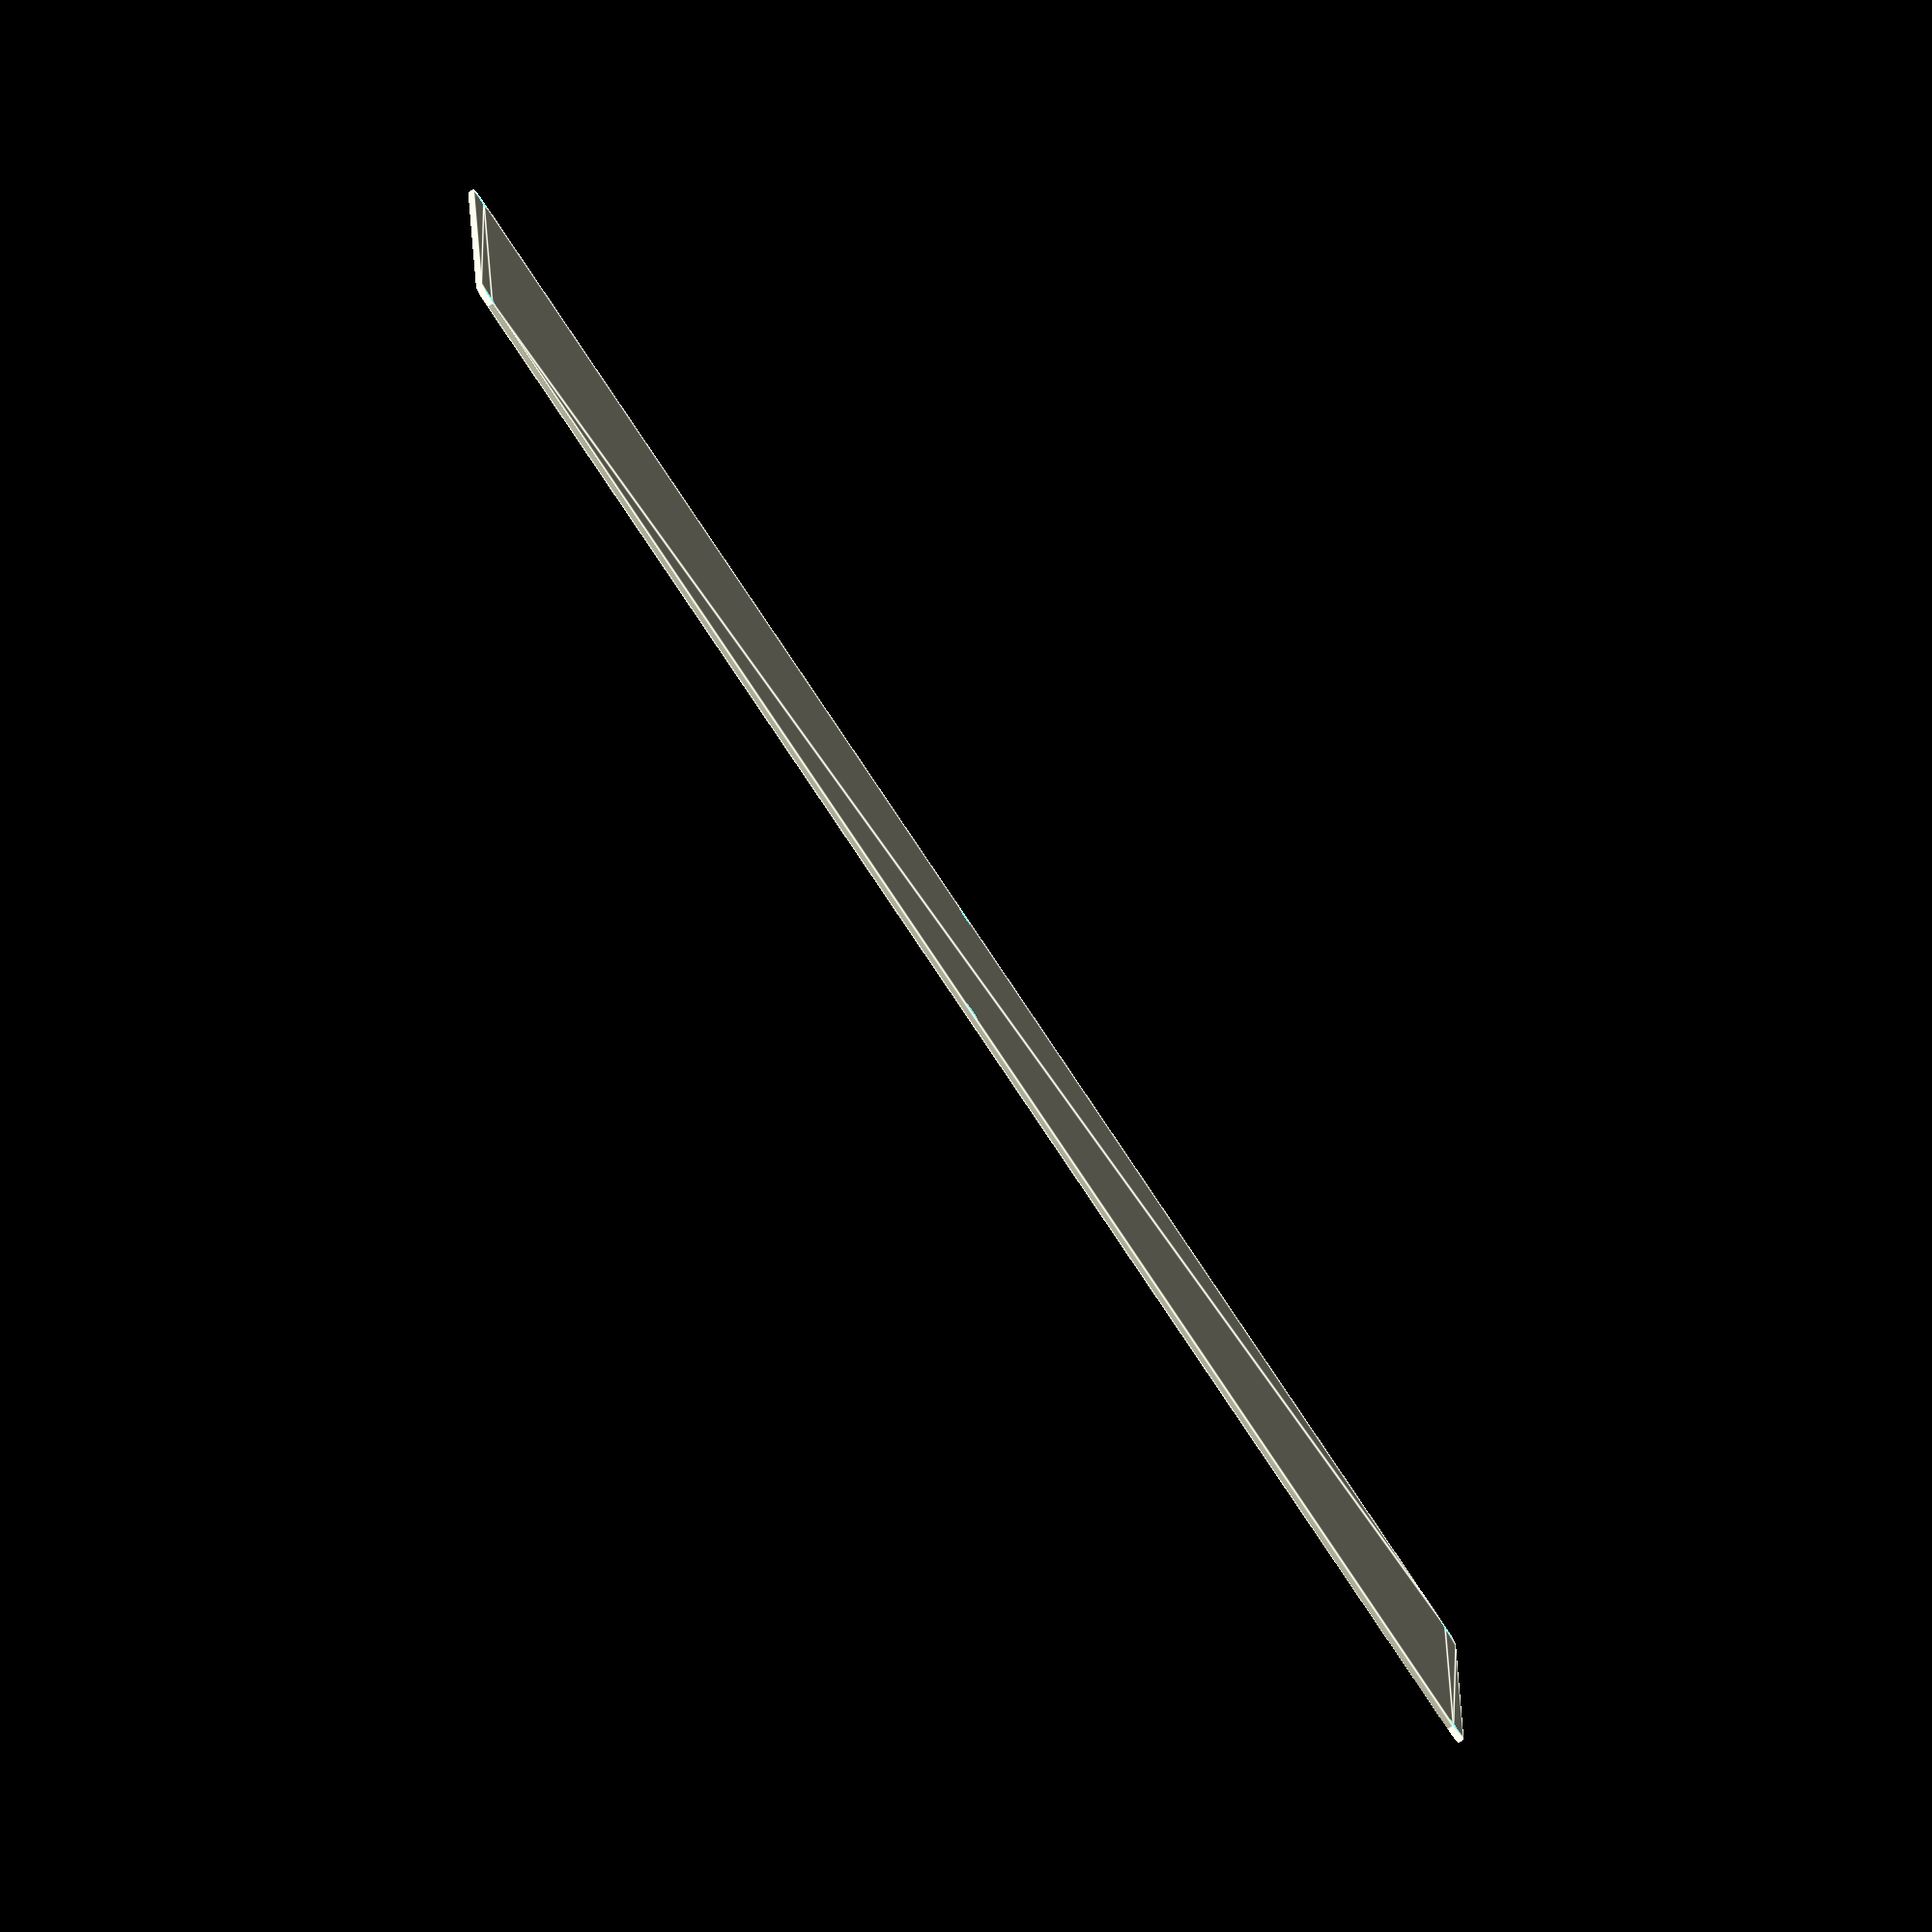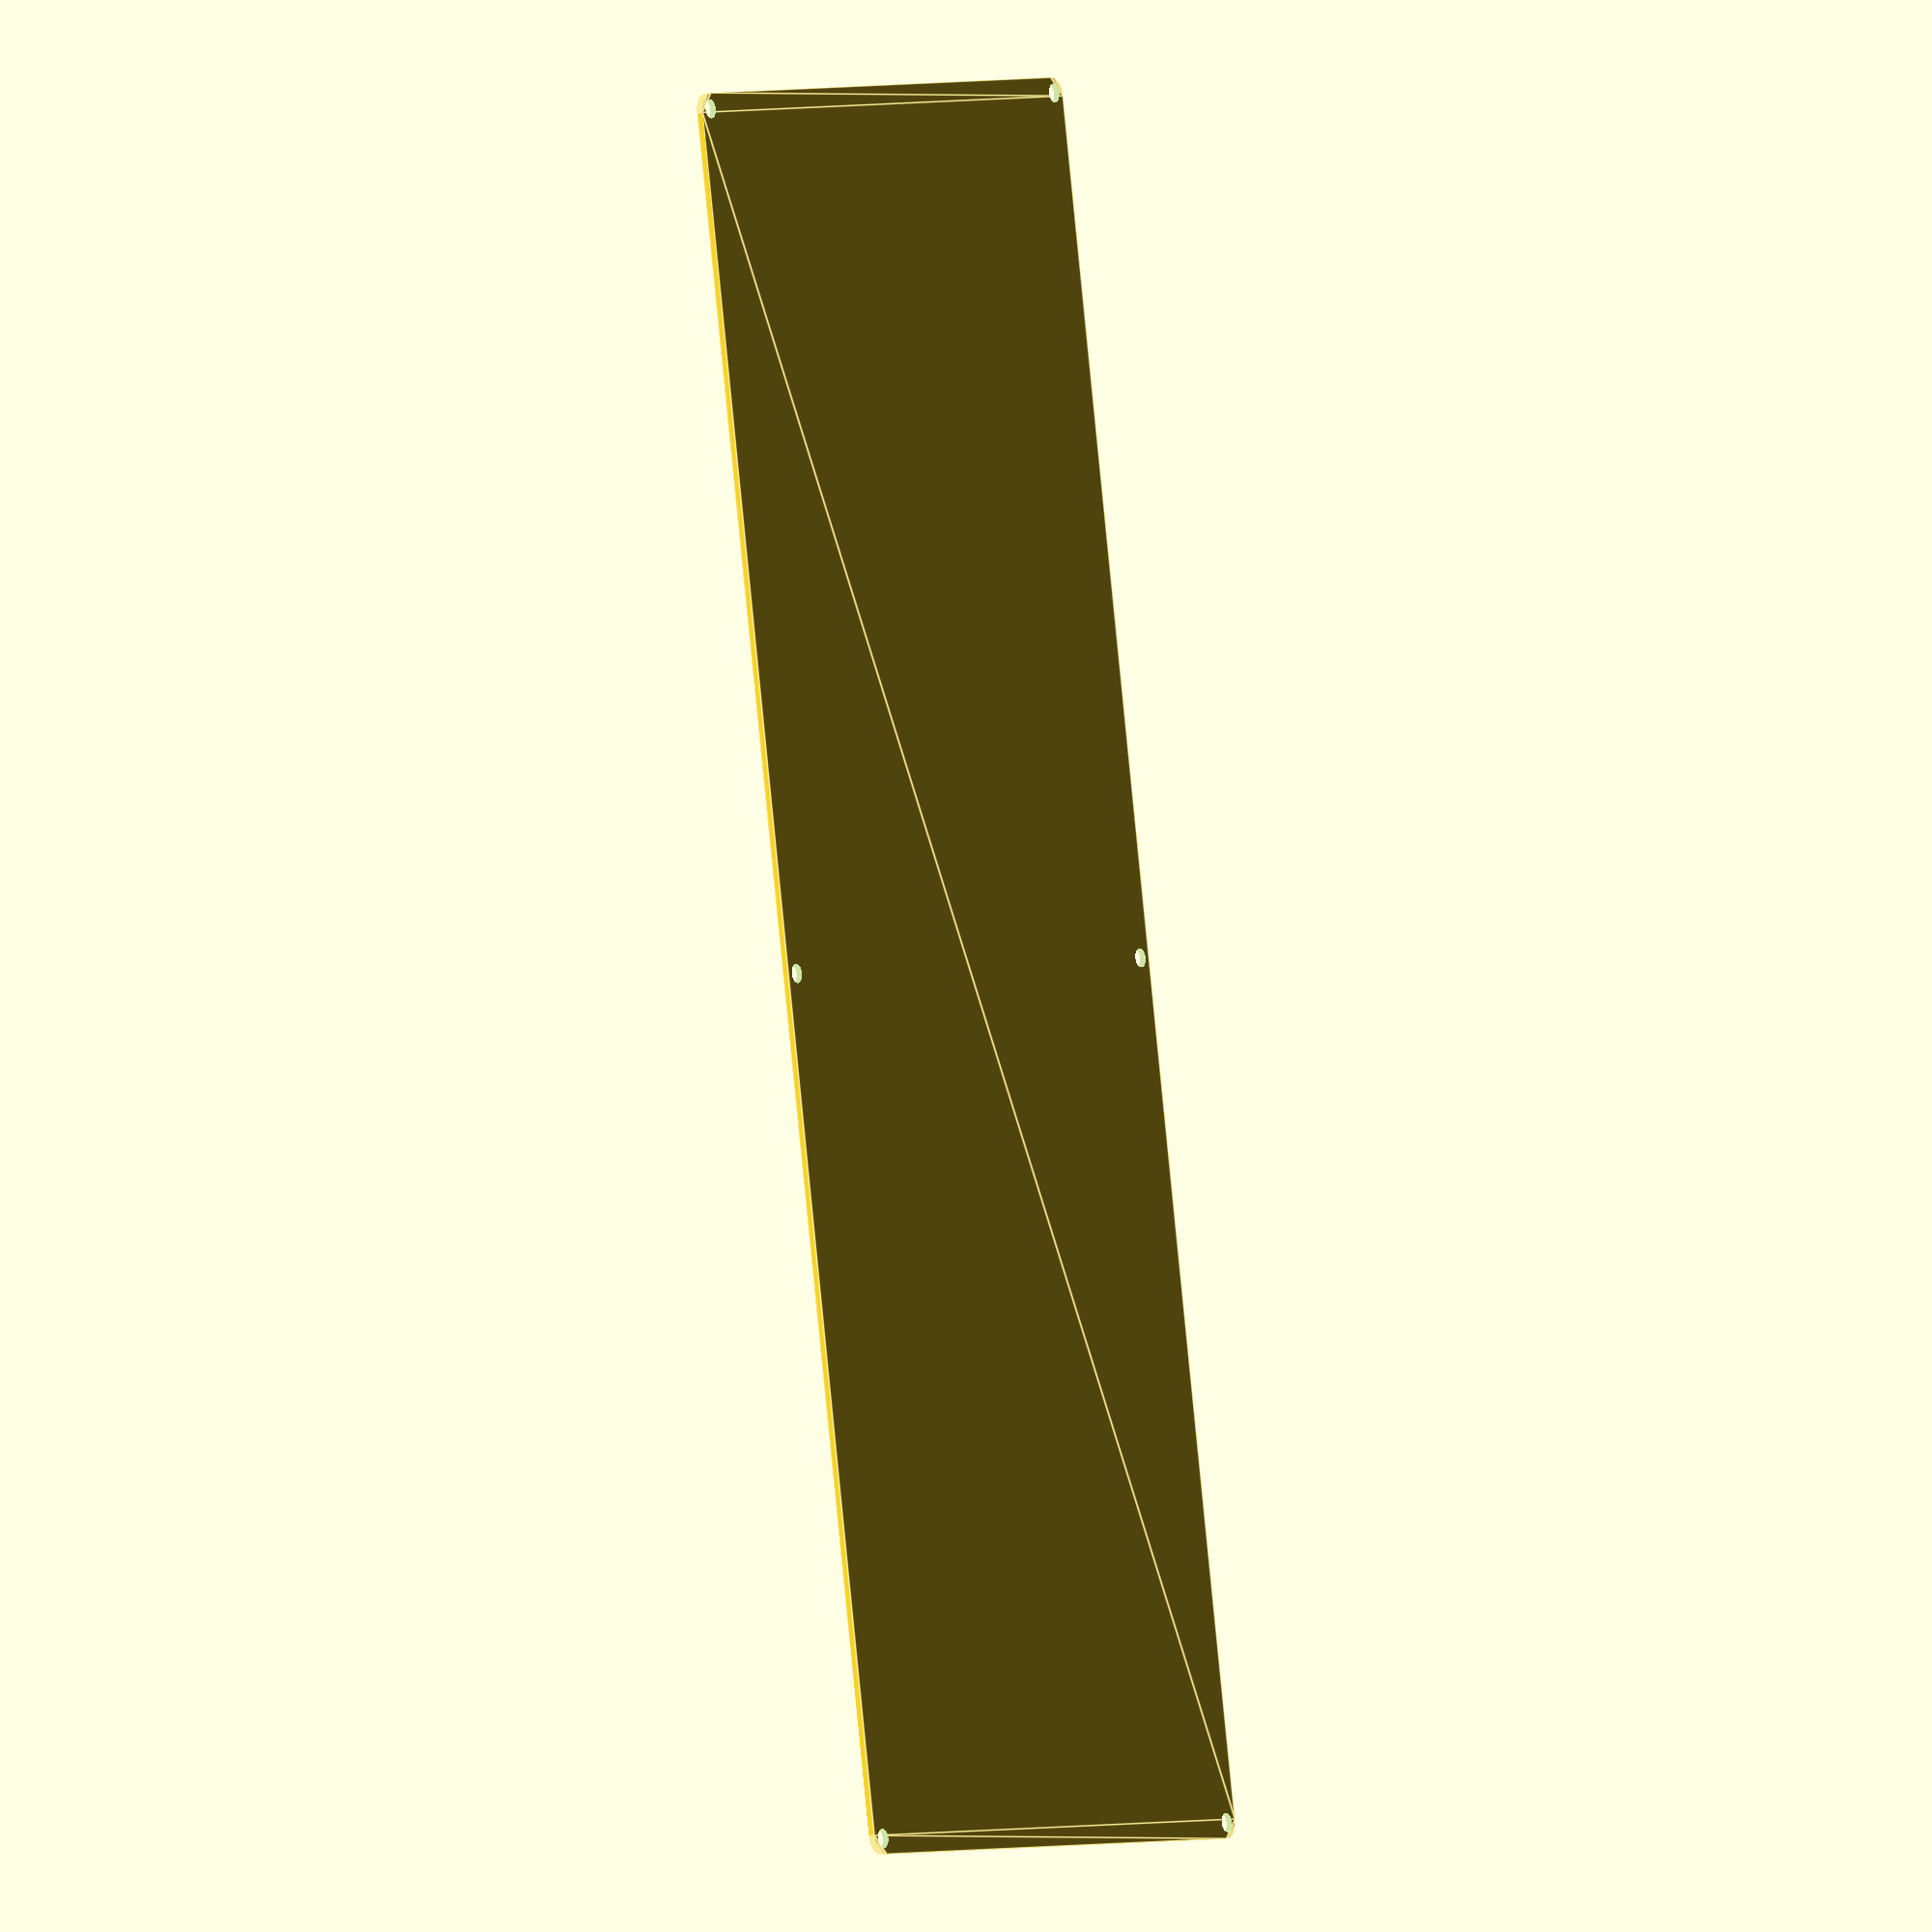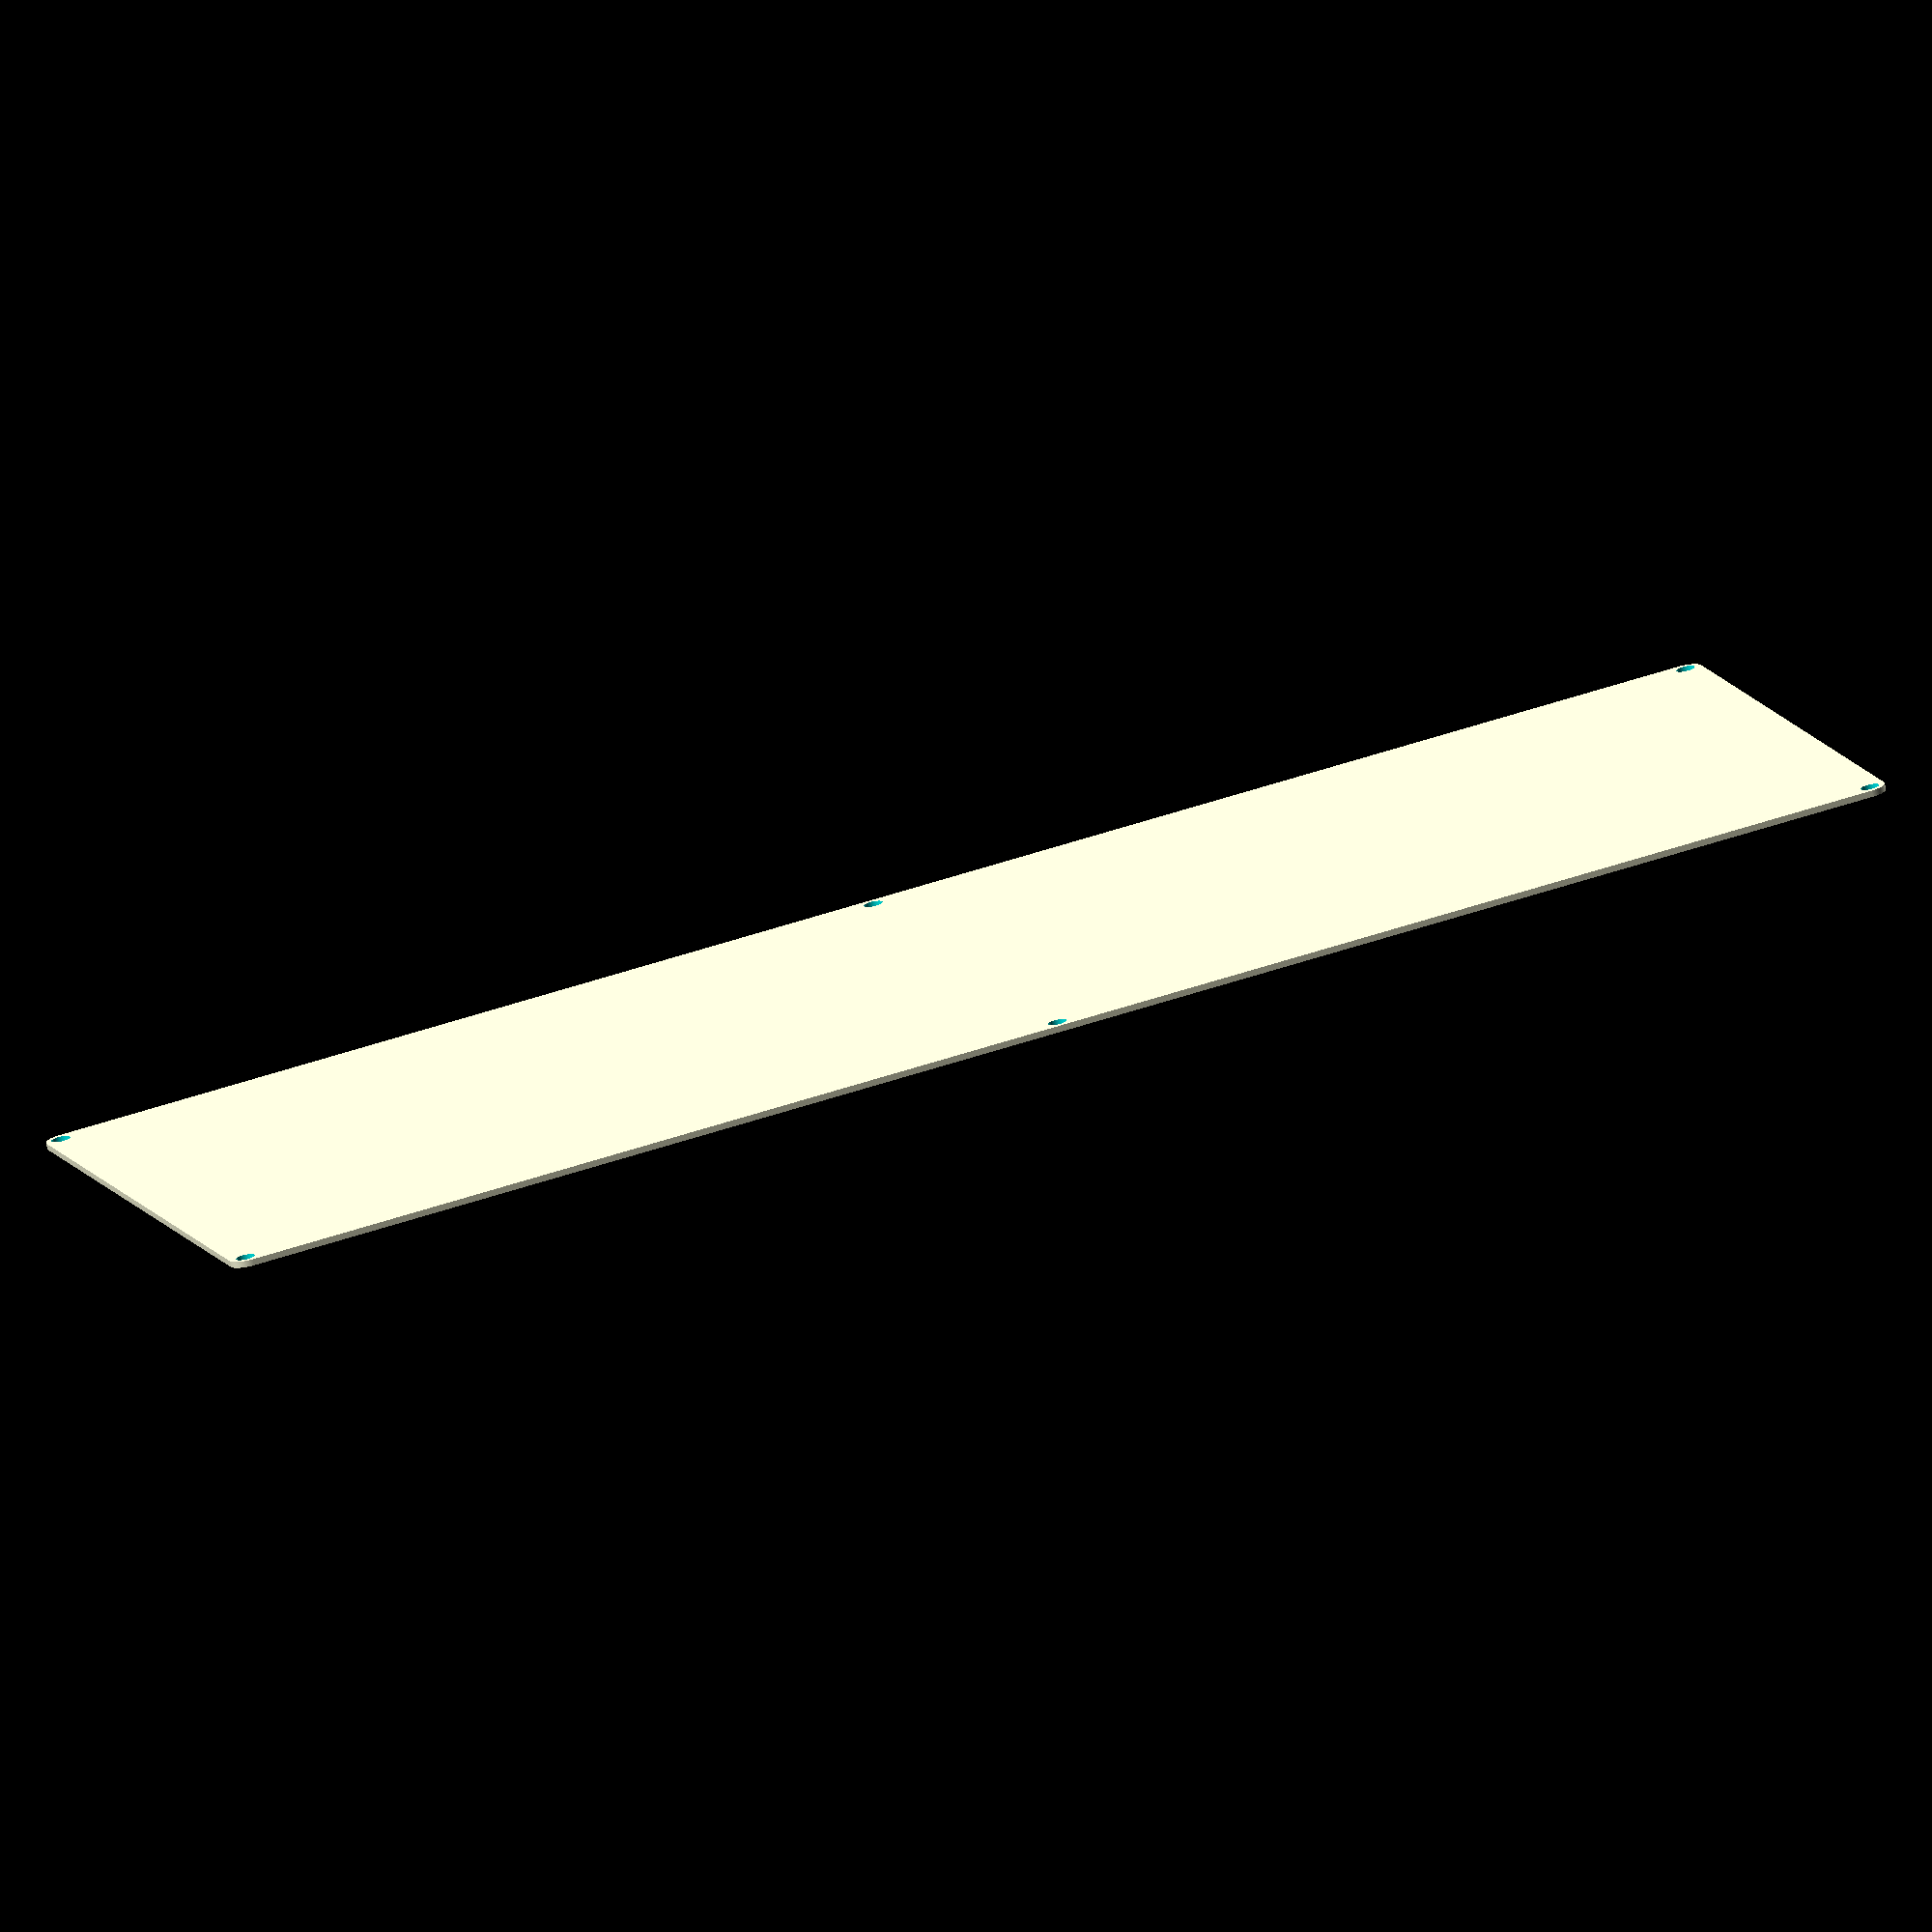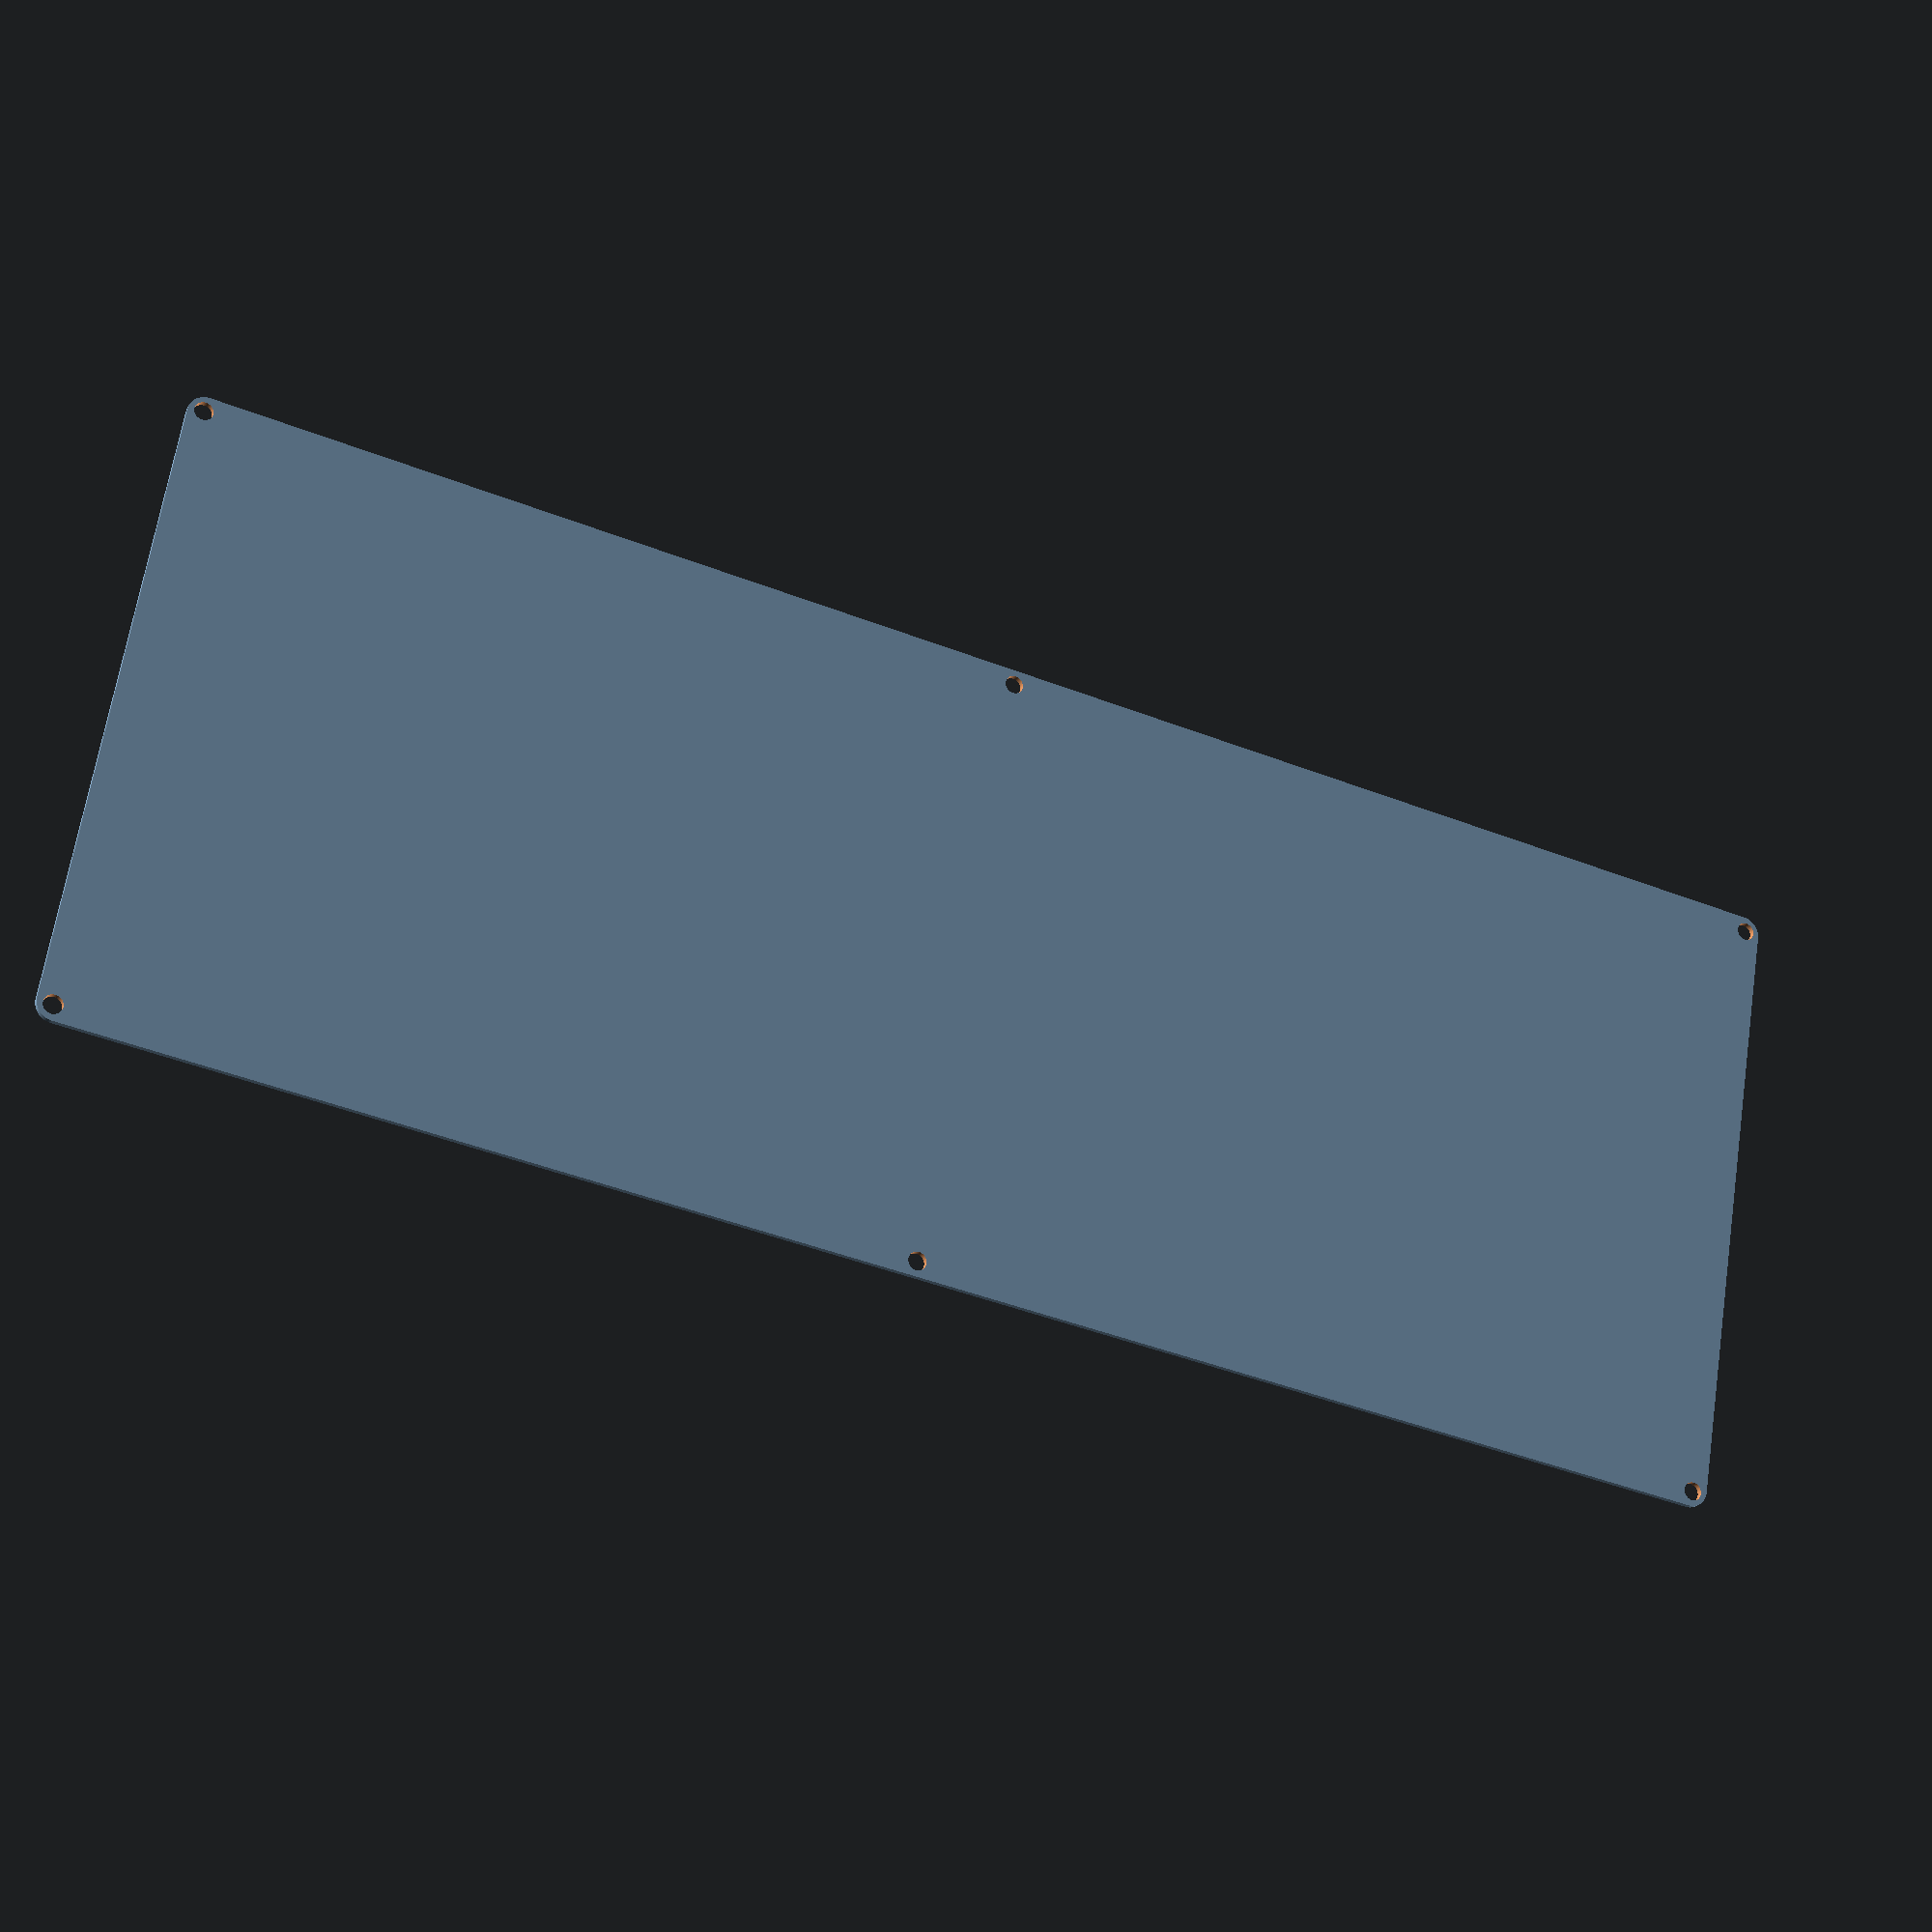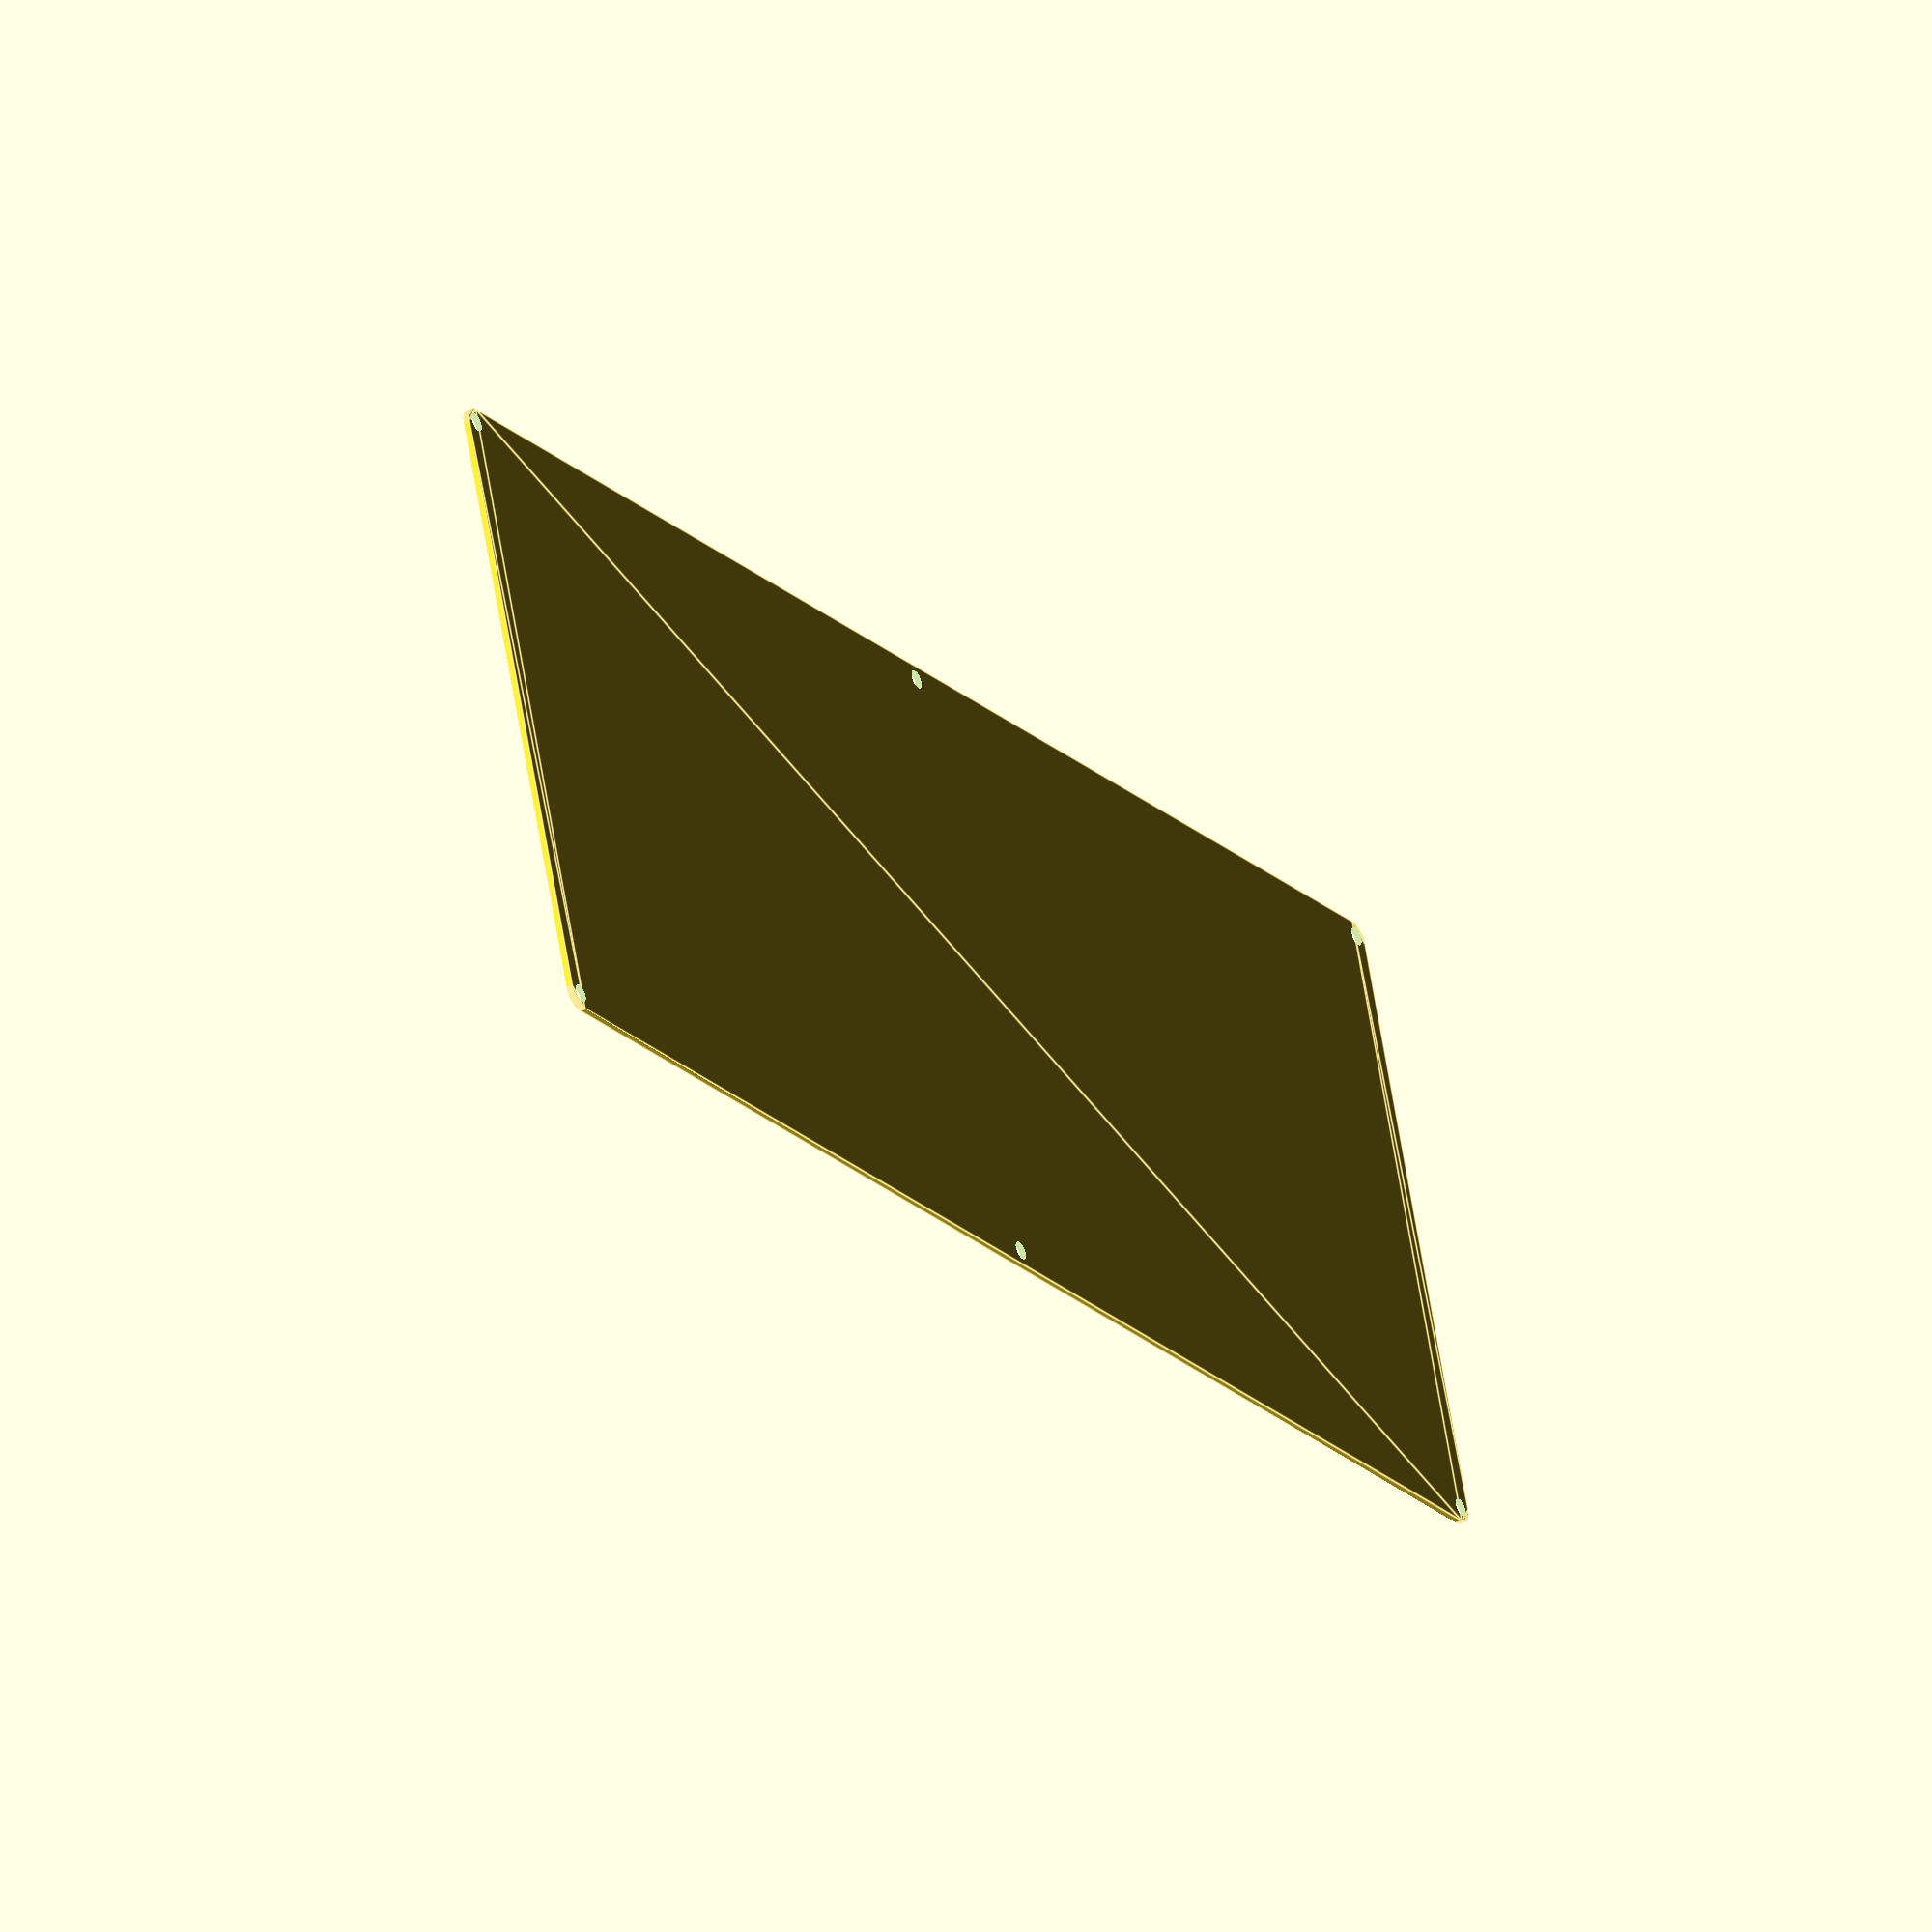
<openscad>
/* 
 * Bottom keyboard plate
 * Author: Anton Lazarev
 * https://github.com/antonok-edm/kb
 *
 * Units are in millimeters.
 */

$fn=400;
HOLE_RECT_X=271.7;
HOLE_RECT_Y=100.25;
OUTER_BEVEL_RADIUS=3;
HOLE_RADIUS=1.5;
EDGE_OUTSET=2.5;

//Reference variables
PLATE_X_DIM=HOLE_RECT_X+EDGE_OUTSET*2;
PLATE_Y_DIM=HOLE_RECT_Y+EDGE_OUTSET*2;
UNITS="mm";
echo("Plate width: ", PLATE_X_DIM, UNITS);
echo("Plate height: ", PLATE_Y_DIM, UNITS);

module PlateOutline(tolerance) {
    translate([EDGE_OUTSET+tolerance, EDGE_OUTSET+tolerance]) difference() {
        // Plate Outline
        offset(tolerance) hull() {
            translate([OUTER_BEVEL_RADIUS-EDGE_OUTSET,OUTER_BEVEL_RADIUS-EDGE_OUTSET]) circle(OUTER_BEVEL_RADIUS);
            translate([HOLE_RECT_X-OUTER_BEVEL_RADIUS+EDGE_OUTSET, OUTER_BEVEL_RADIUS-EDGE_OUTSET]) circle(OUTER_BEVEL_RADIUS);
            translate([HOLE_RECT_X-OUTER_BEVEL_RADIUS+EDGE_OUTSET, HOLE_RECT_Y-OUTER_BEVEL_RADIUS+EDGE_OUTSET]) circle(OUTER_BEVEL_RADIUS);
            translate([OUTER_BEVEL_RADIUS-EDGE_OUTSET,HOLE_RECT_Y-OUTER_BEVEL_RADIUS+EDGE_OUTSET]) circle(OUTER_BEVEL_RADIUS);
        }
    }
}

module ScrewHoles() {
    union() {
        circle(HOLE_RADIUS);
        translate([HOLE_RECT_X/2,0]) circle(HOLE_RADIUS);
        translate([HOLE_RECT_X,0]) circle(HOLE_RADIUS);
        translate([HOLE_RECT_X,HOLE_RECT_Y]) circle(HOLE_RADIUS);
        translate([HOLE_RECT_X/2,HOLE_RECT_Y]) circle(HOLE_RADIUS);
        translate([0,HOLE_RECT_Y]) circle(HOLE_RADIUS);
    }
}

module BottomPlate() {
    difference() {
        PlateOutline(0);
        translate([EDGE_OUTSET, EDGE_OUTSET]) ScrewHoles();
    }
}

BottomPlate();
</openscad>
<views>
elev=82.5 azim=181.3 roll=123.7 proj=o view=edges
elev=190.8 azim=100.5 roll=57.0 proj=o view=edges
elev=75.2 azim=197.1 roll=192.2 proj=o view=wireframe
elev=201.2 azim=350.6 roll=22.6 proj=p view=wireframe
elev=220.8 azim=342.2 roll=237.9 proj=o view=edges
</views>
